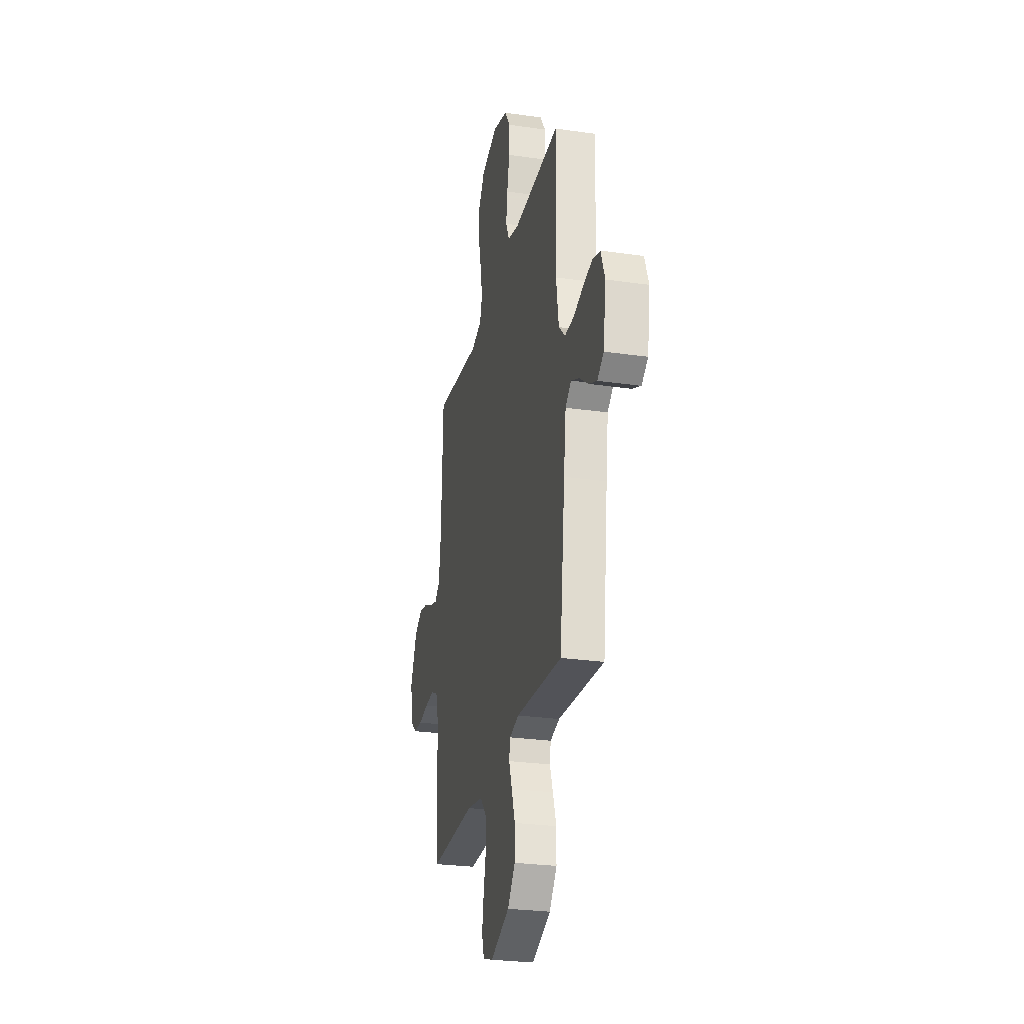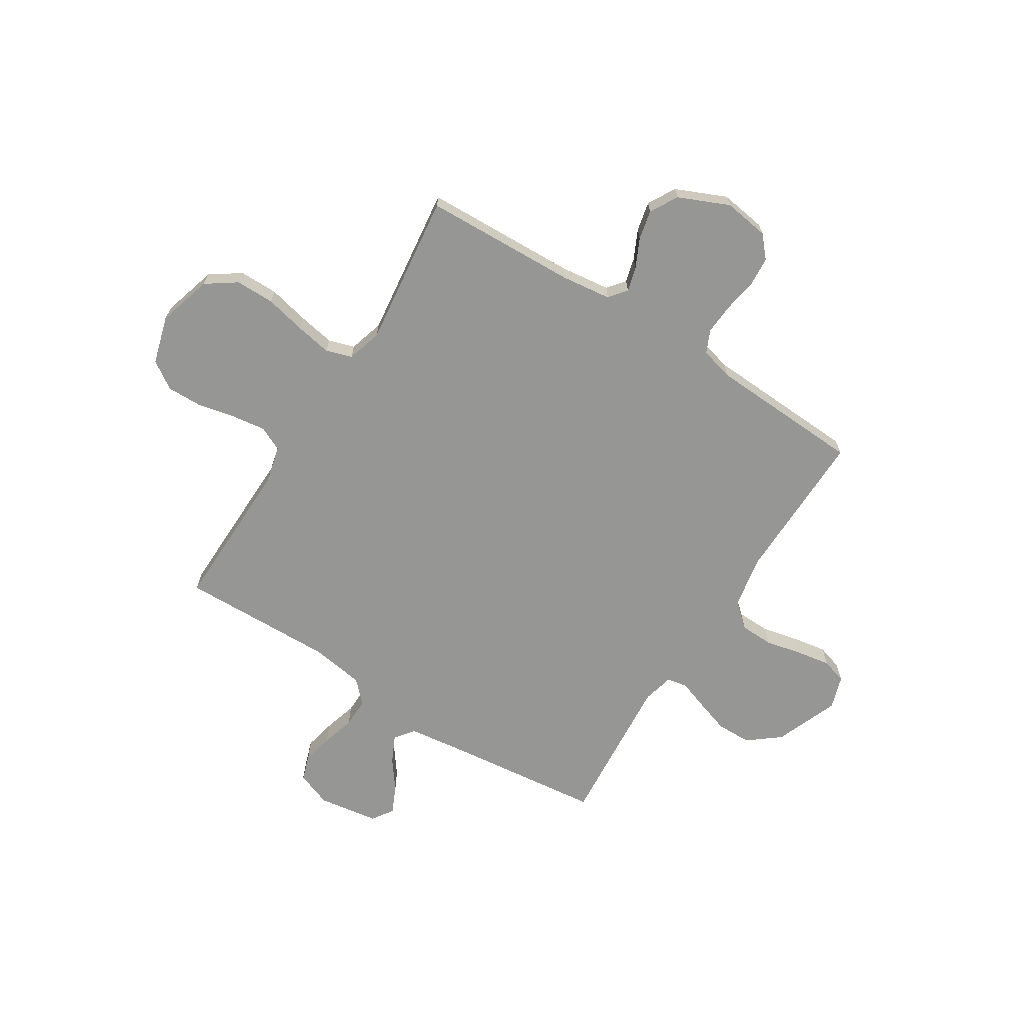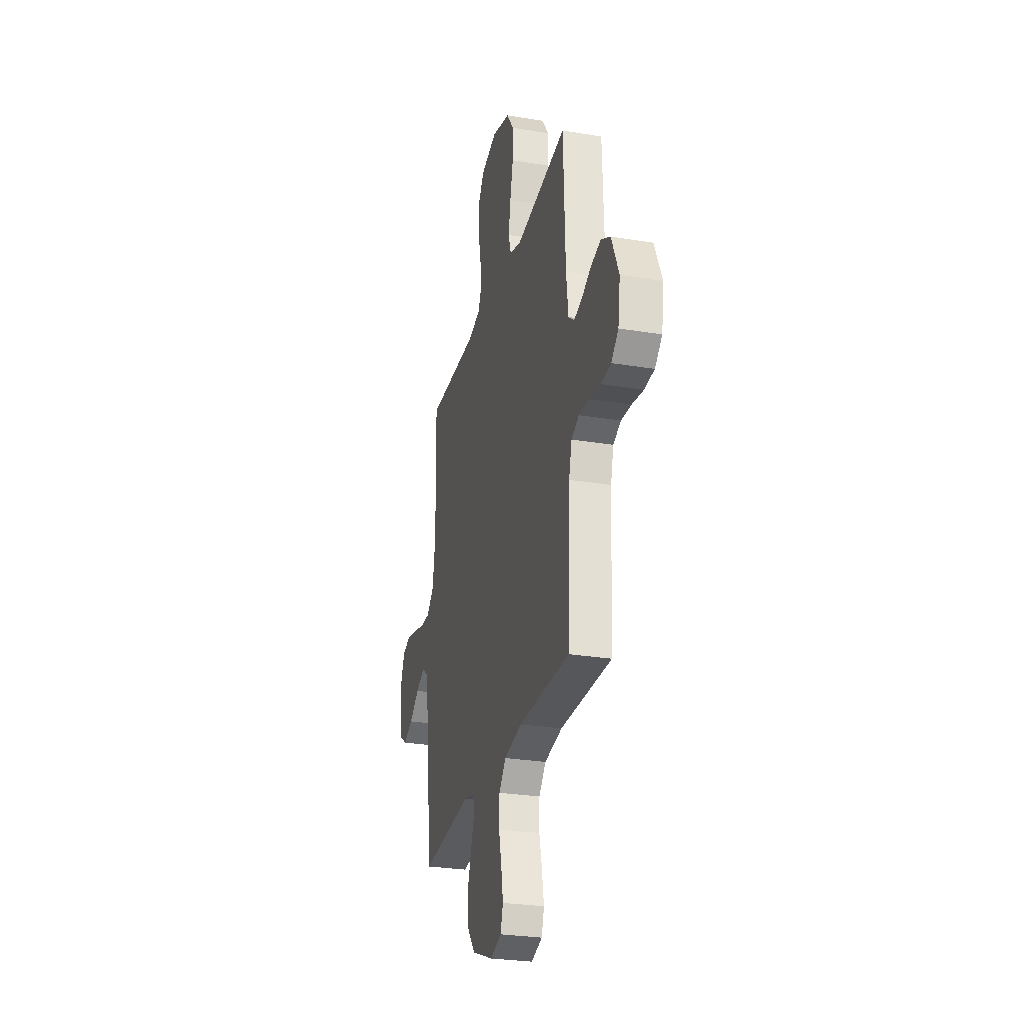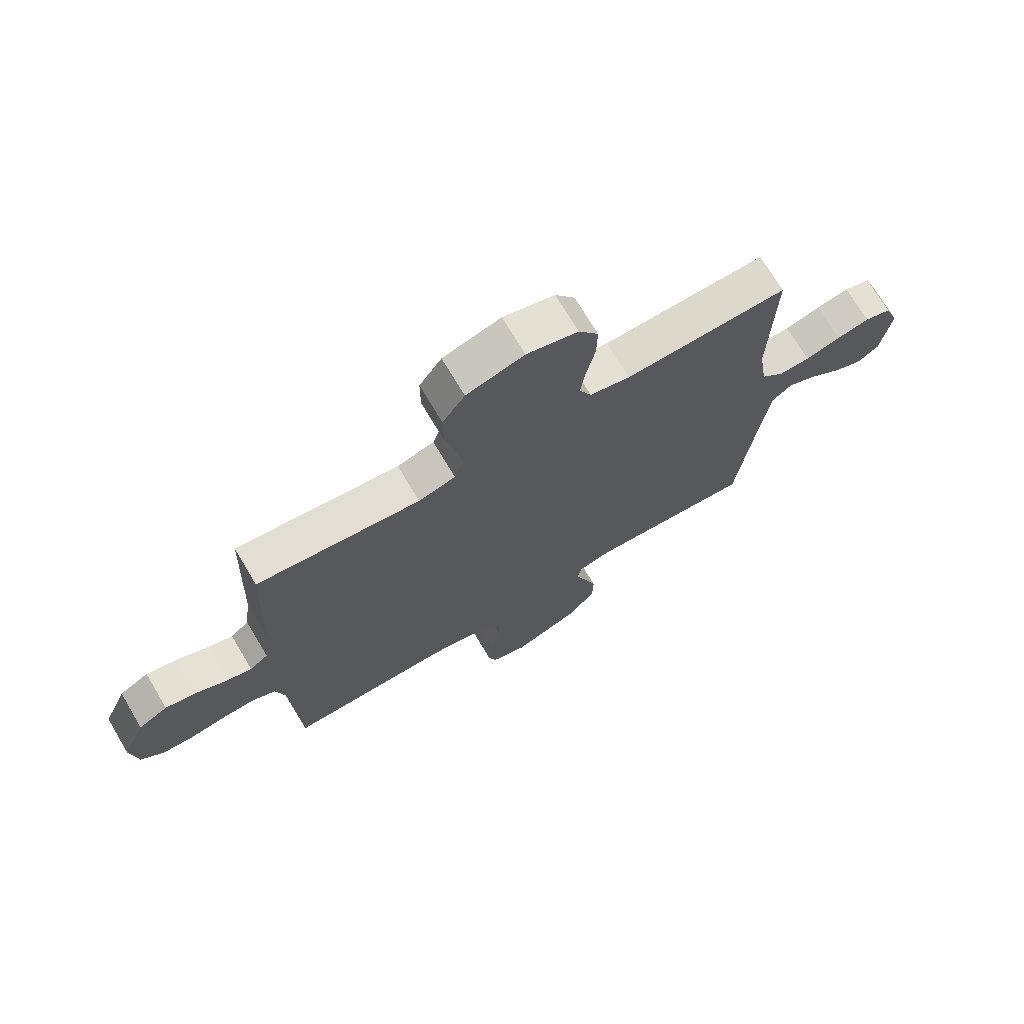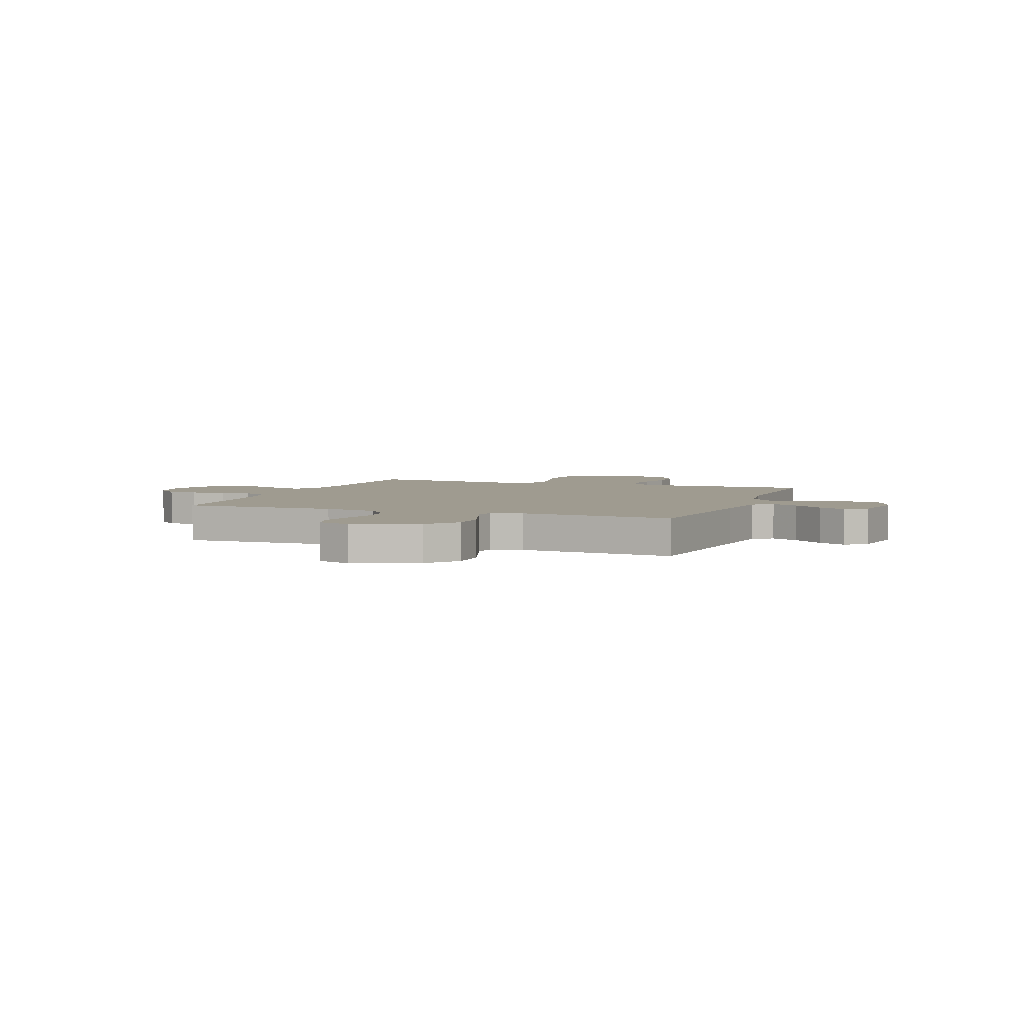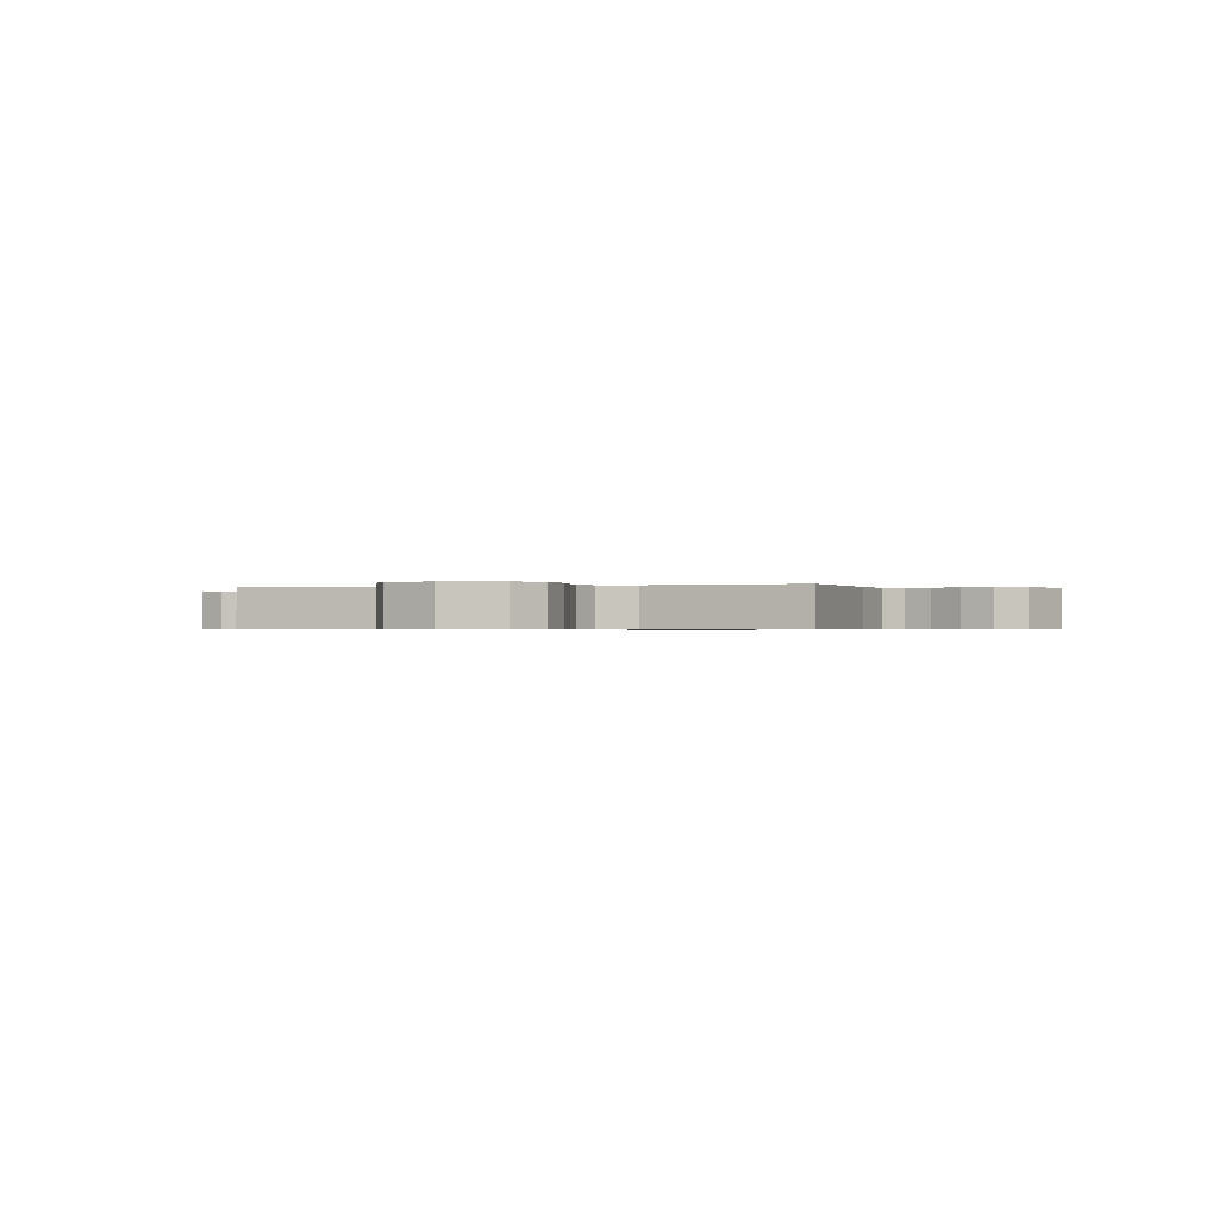
<metadata>
{"format":"obj","ext":"obj","renderer":"f3d","projection":"perspective","resolution":1024,"background":"white","views":[{"elev":-27.0,"azim":-102.6,"up":"+Z"},{"elev":-67.7,"azim":57.8,"up":"+Y"},{"elev":-27.8,"azim":75.8,"up":"+Z"},{"elev":71.8,"azim":149.3,"up":"+Z"},{"elev":4.1,"azim":-159.5,"up":"+Y"},{"elev":-0.5,"azim":17.8,"up":"+Y"}]}
</metadata>
<code>
v -0.5 0.07 0.5
v -0.2 0.07 0.494
v -0.126 0.07 0.512
v -0.104 0.07 0.56
v -0.113 0.07 0.627
v -0.129 0.07 0.7
v -0.13 0.07 0.769
v -0.094 0.07 0.823
v 0 0.07 0.85
v 0.106 0.07 0.819
v 0.147 0.07 0.76
v 0.147 0.07 0.684
v 0.129 0.07 0.605
v 0.116 0.07 0.534
v 0.132 0.07 0.483
v 0.2 0.07 0.463
v 0.5 0.07 0.5
v 0.511 0.07 0.2
v 0.523 0.07 0.103
v 0.557 0.07 0.076
v 0.605 0.07 0.089
v 0.661 0.07 0.116
v 0.719 0.07 0.129
v 0.773 0.07 0.099
v 0.816 0.07 0
v 0.803 0.07 -0.089
v 0.761 0.07 -0.126
v 0.703 0.07 -0.13
v 0.637 0.07 -0.119
v 0.577 0.07 -0.115
v 0.532 0.07 -0.135
v 0.515 0.07 -0.2
v 0.5 0.07 -0.5
v 0.2 0.07 -0.495
v 0.096 0.07 -0.514
v 0.055 0.07 -0.561
v 0.053 0.07 -0.626
v 0.069 0.07 -0.698
v 0.08 0.07 -0.764
v 0.065 0.07 -0.813
v 0 0.07 -0.834
v -0.124 0.07 -0.785
v -0.173 0.07 -0.723
v -0.174 0.07 -0.655
v -0.152 0.07 -0.588
v -0.132 0.07 -0.531
v -0.139 0.07 -0.491
v -0.2 0.07 -0.476
v -0.5 0.07 -0.5
v -0.534 0.07 -0.2
v -0.549 0.07 -0.082
v -0.587 0.07 -0.053
v -0.639 0.07 -0.078
v -0.697 0.07 -0.121
v -0.751 0.07 -0.146
v -0.792 0.07 -0.118
v -0.81 0.07 0
v -0.784 0.07 0.069
v -0.735 0.07 0.085
v -0.674 0.07 0.072
v -0.609 0.07 0.053
v -0.551 0.07 0.052
v -0.509 0.07 0.093
v -0.493 0.07 0.2
v -0.5 0 0.5
v -0.2 0 0.494
v -0.126 0 0.512
v -0.104 0 0.56
v -0.113 0 0.627
v -0.129 0 0.7
v -0.13 0 0.769
v -0.094 0 0.823
v 0 0 0.85
v 0.106 0 0.819
v 0.147 0 0.76
v 0.147 0 0.684
v 0.129 0 0.605
v 0.116 0 0.534
v 0.132 0 0.483
v 0.2 0 0.463
v 0.5 0 0.5
v 0.511 0 0.2
v 0.523 0 0.103
v 0.557 0 0.076
v 0.605 0 0.089
v 0.661 0 0.116
v 0.719 0 0.129
v 0.773 0 0.099
v 0.816 0 0
v 0.803 0 -0.089
v 0.761 0 -0.126
v 0.703 0 -0.13
v 0.637 0 -0.119
v 0.577 0 -0.115
v 0.532 0 -0.135
v 0.515 0 -0.2
v 0.5 0 -0.5
v 0.2 0 -0.495
v 0.096 0 -0.514
v 0.055 0 -0.561
v 0.053 0 -0.626
v 0.069 0 -0.698
v 0.08 0 -0.764
v 0.065 0 -0.813
v 0 0 -0.834
v -0.124 0 -0.785
v -0.173 0 -0.723
v -0.174 0 -0.655
v -0.152 0 -0.588
v -0.132 0 -0.531
v -0.139 0 -0.491
v -0.2 0 -0.476
v -0.5 0 -0.5
v -0.534 0 -0.2
v -0.549 0 -0.082
v -0.587 0 -0.053
v -0.639 0 -0.078
v -0.697 0 -0.121
v -0.751 0 -0.146
v -0.792 0 -0.118
v -0.81 0 0
v -0.784 0 0.069
v -0.735 0 0.085
v -0.674 0 0.072
v -0.609 0 0.053
v -0.551 0 0.052
v -0.509 0 0.093
v -0.493 0 0.2
f 59 60 61
f 58 59 61
f 57 58 61
f 56 57 61
f 55 56 61
f 54 55 61
f 53 54 61
f 52 53 61 62
f 51 52 62 63
f 48 49 50
f 50 51 63
f 48 50 63
f 47 48 63
f 44 45 46
f 43 44 46
f 42 43 46
f 41 42 46
f 40 41 46
f 39 40 46
f 38 39 46
f 37 38 46
f 36 37 46 47
f 47 63 64
f 36 47 64
f 35 36 64
f 32 33 34
f 64 1 2
f 35 64 2
f 34 35 2
f 32 34 2
f 31 32 2
f 27 28 29
f 26 27 29
f 25 26 29
f 24 25 29
f 23 24 29
f 22 23 29
f 21 22 29
f 20 21 29 30
f 16 17 18
f 15 16 18 19
f 11 12 13
f 10 11 13
f 9 10 13
f 8 9 13
f 7 8 13
f 6 7 13
f 5 6 13
f 4 5 13 14
f 3 4 14 15
f 31 2 3
f 30 31 3
f 20 30 3
f 19 20 3
f 3 15 19
f 125 124 123
f 125 123 122
f 125 122 121
f 125 121 120
f 125 120 119
f 125 119 118
f 125 118 117
f 126 125 117 116
f 127 126 116 115
f 114 113 112
f 127 115 114
f 127 114 112
f 127 112 111
f 110 109 108
f 110 108 107
f 110 107 106
f 110 106 105
f 110 105 104
f 110 104 103
f 110 103 102
f 110 102 101
f 111 110 101 100
f 128 127 111
f 128 111 100
f 128 100 99
f 98 97 96
f 66 65 128
f 66 128 99
f 66 99 98
f 66 98 96
f 66 96 95
f 93 92 91
f 93 91 90
f 93 90 89
f 93 89 88
f 93 88 87
f 93 87 86
f 93 86 85
f 94 93 85 84
f 82 81 80
f 83 82 80 79
f 77 76 75
f 77 75 74
f 77 74 73
f 77 73 72
f 77 72 71
f 77 71 70
f 77 70 69
f 78 77 69 68
f 79 78 68 67
f 67 66 95
f 67 95 94
f 67 94 84
f 67 84 83
f 83 79 67
f 1 65 66 2
f 2 66 67 3
f 3 67 68 4
f 4 68 69 5
f 5 69 70 6
f 6 70 71 7
f 7 71 72 8
f 8 72 73 9
f 9 73 74 10
f 10 74 75 11
f 11 75 76 12
f 12 76 77 13
f 13 77 78 14
f 14 78 79 15
f 15 79 80 16
f 16 80 81 17
f 17 81 82 18
f 18 82 83 19
f 19 83 84 20
f 20 84 85 21
f 21 85 86 22
f 22 86 87 23
f 23 87 88 24
f 24 88 89 25
f 25 89 90 26
f 26 90 91 27
f 27 91 92 28
f 28 92 93 29
f 29 93 94 30
f 30 94 95 31
f 31 95 96 32
f 32 96 97 33
f 33 97 98 34
f 34 98 99 35
f 35 99 100 36
f 36 100 101 37
f 37 101 102 38
f 38 102 103 39
f 39 103 104 40
f 40 104 105 41
f 41 105 106 42
f 42 106 107 43
f 43 107 108 44
f 44 108 109 45
f 45 109 110 46
f 46 110 111 47
f 47 111 112 48
f 48 112 113 49
f 49 113 114 50
f 50 114 115 51
f 51 115 116 52
f 52 116 117 53
f 53 117 118 54
f 54 118 119 55
f 55 119 120 56
f 56 120 121 57
f 57 121 122 58
f 58 122 123 59
f 59 123 124 60
f 60 124 125 61
f 61 125 126 62
f 62 126 127 63
f 63 127 128 64
f 64 128 65 1

</code>
